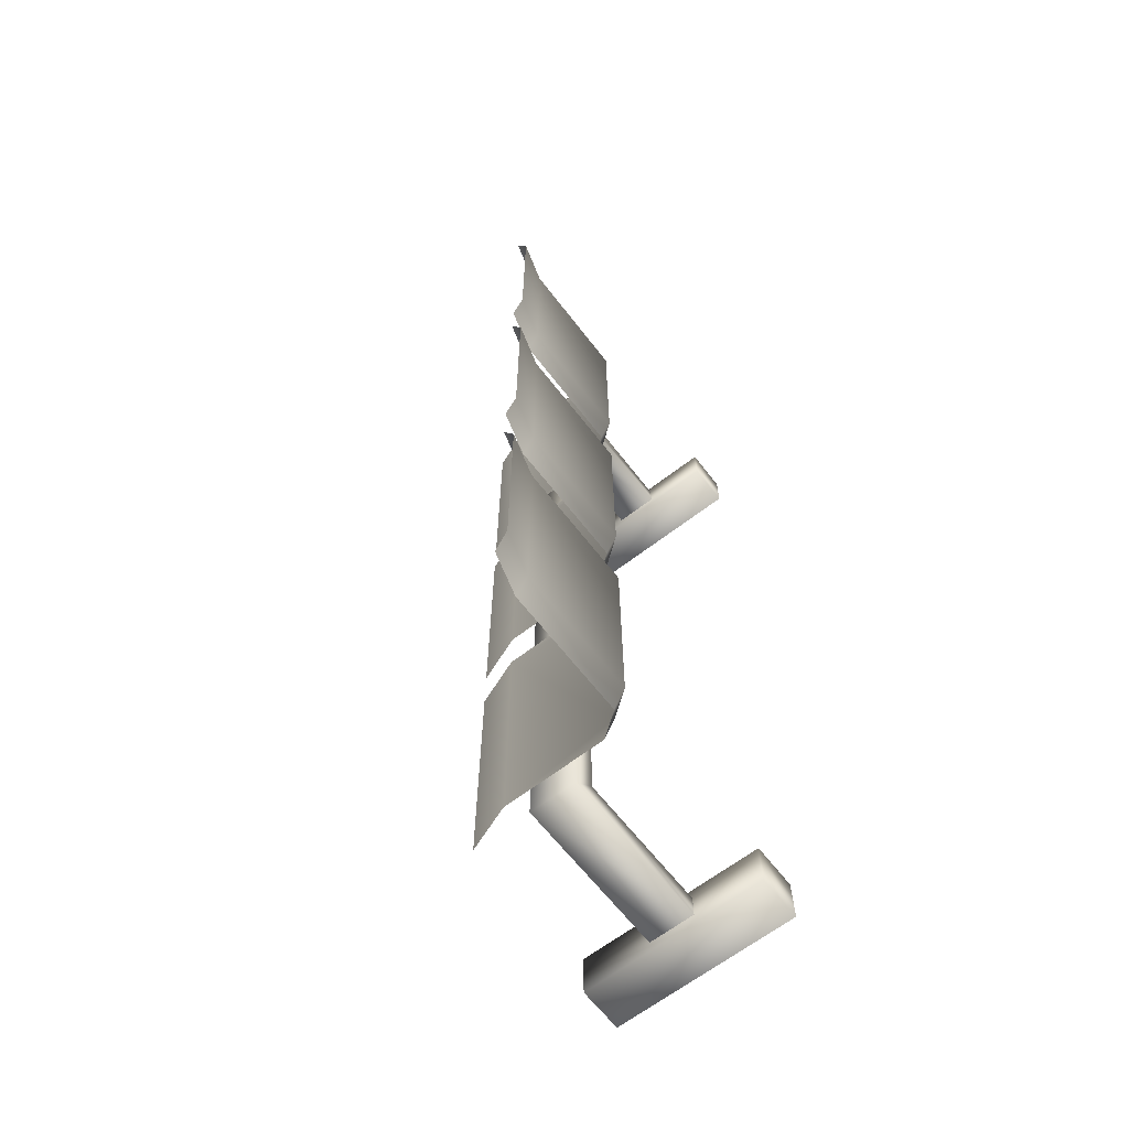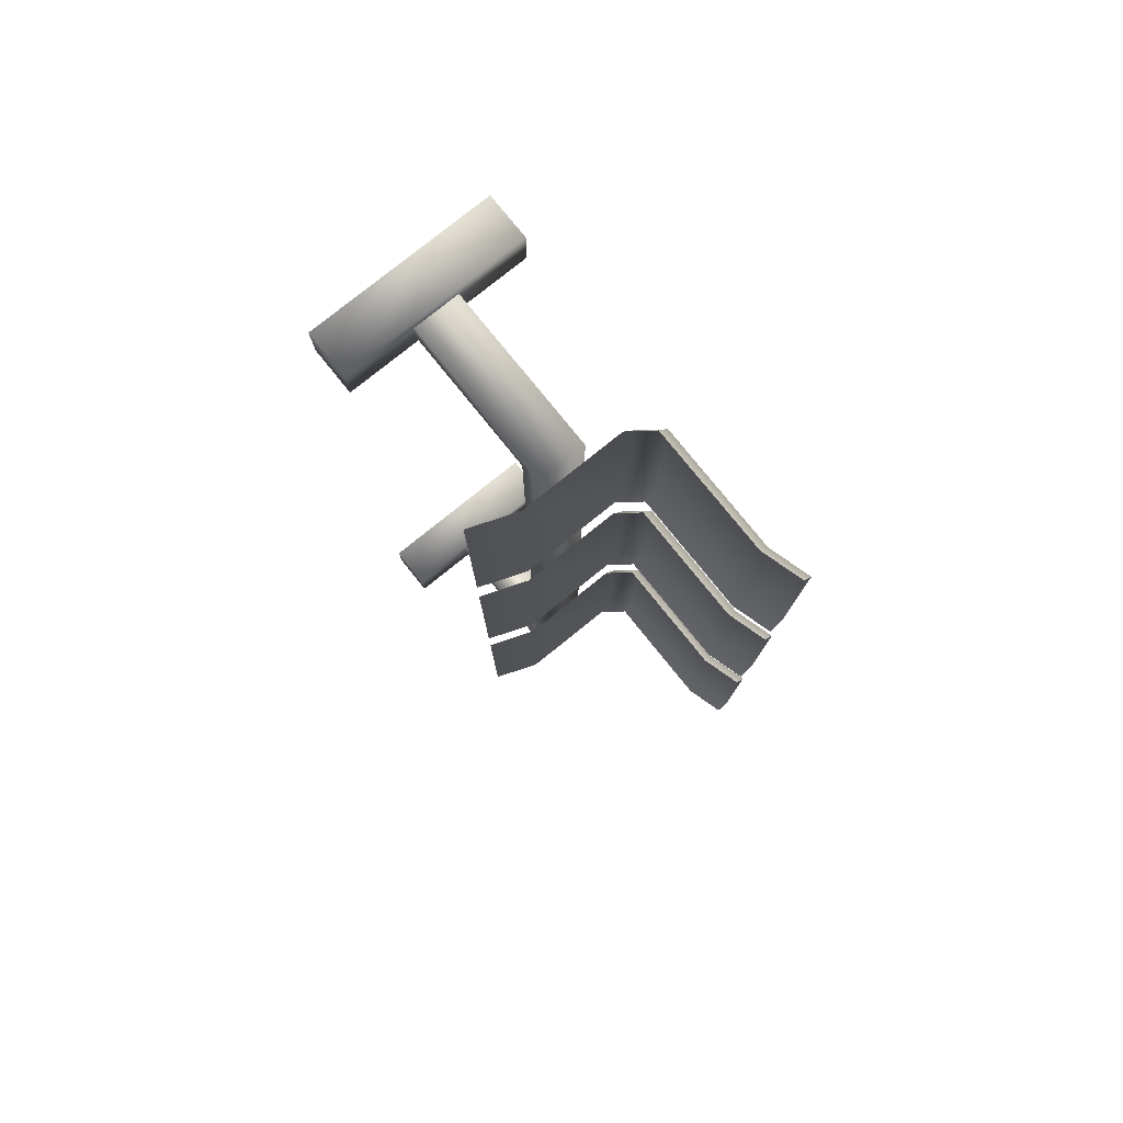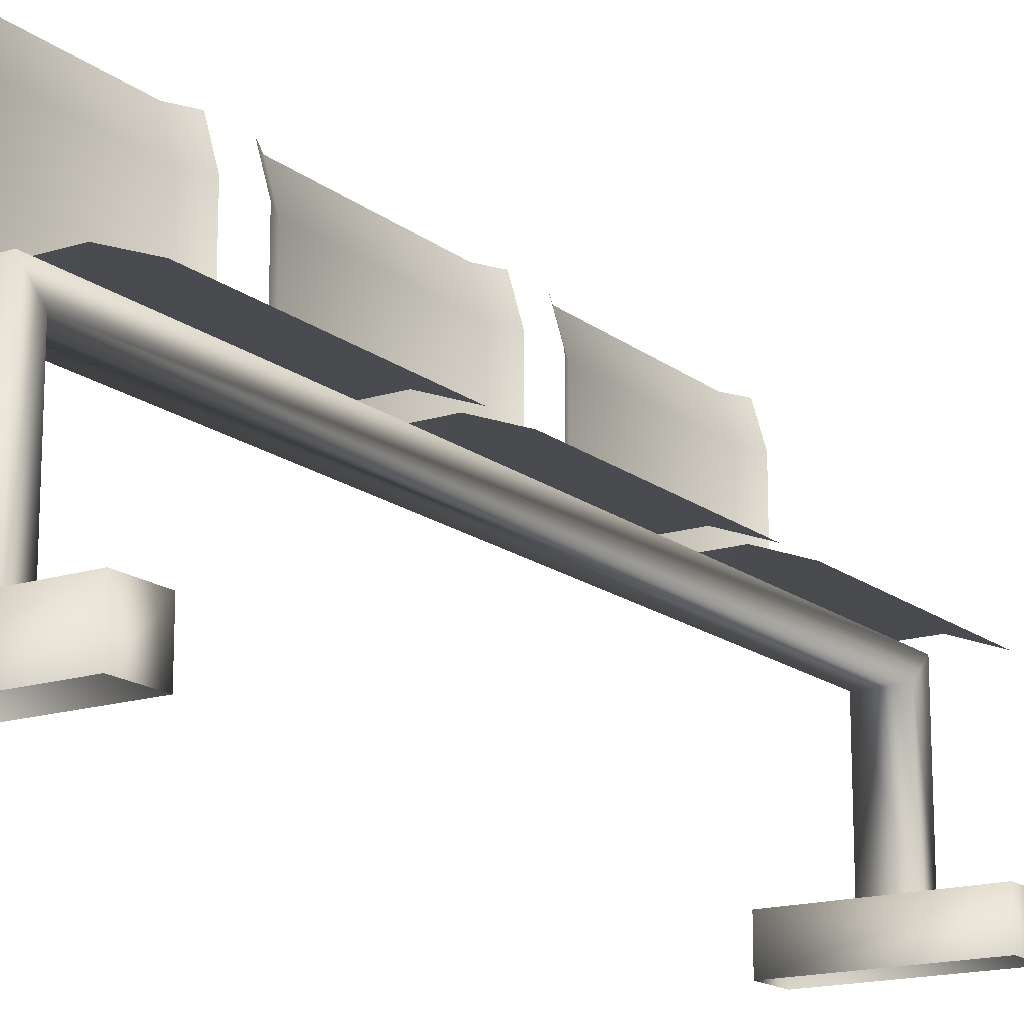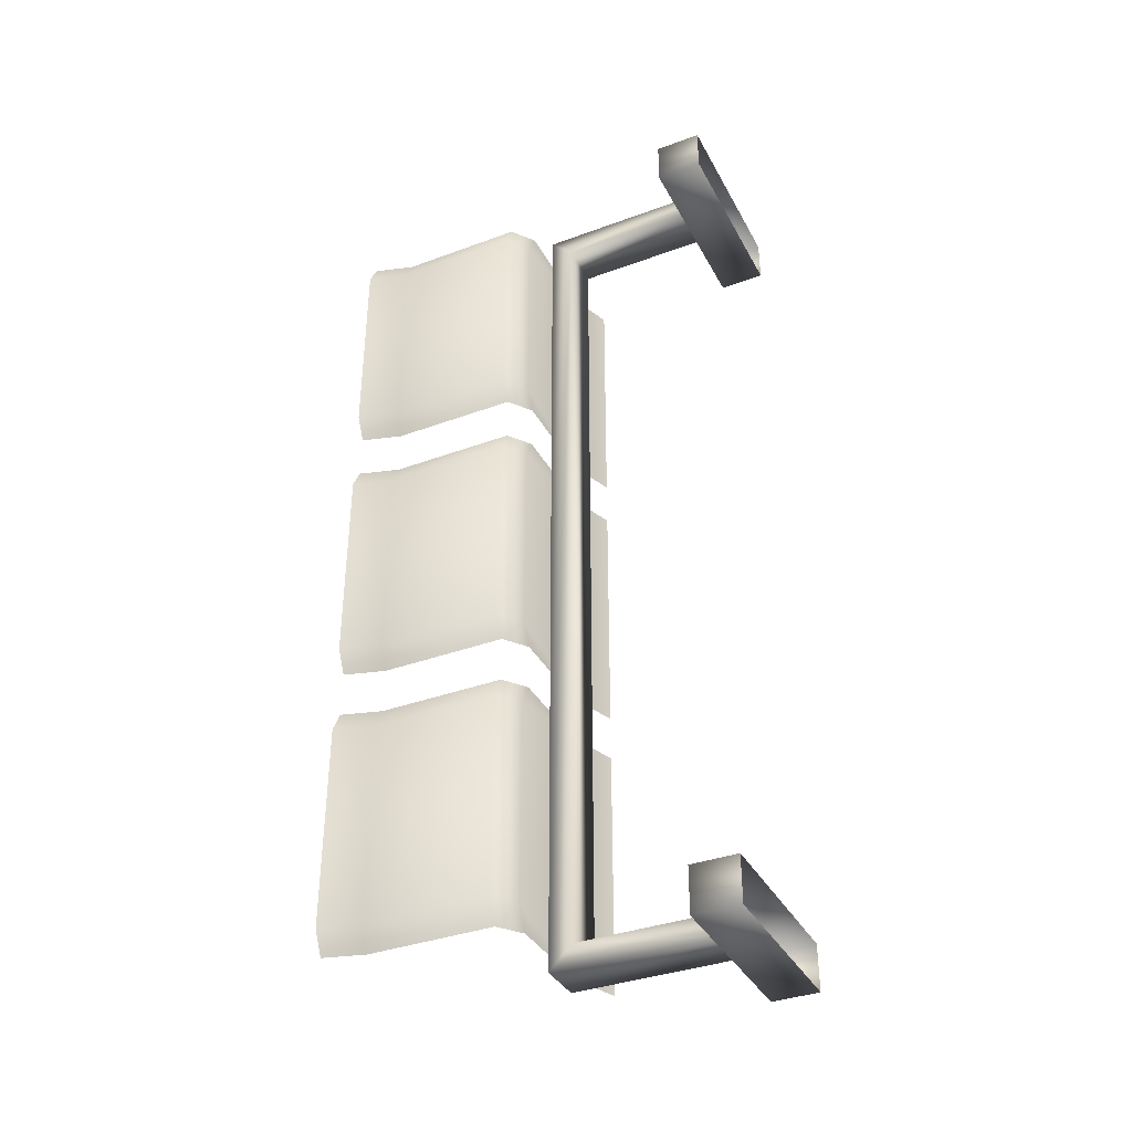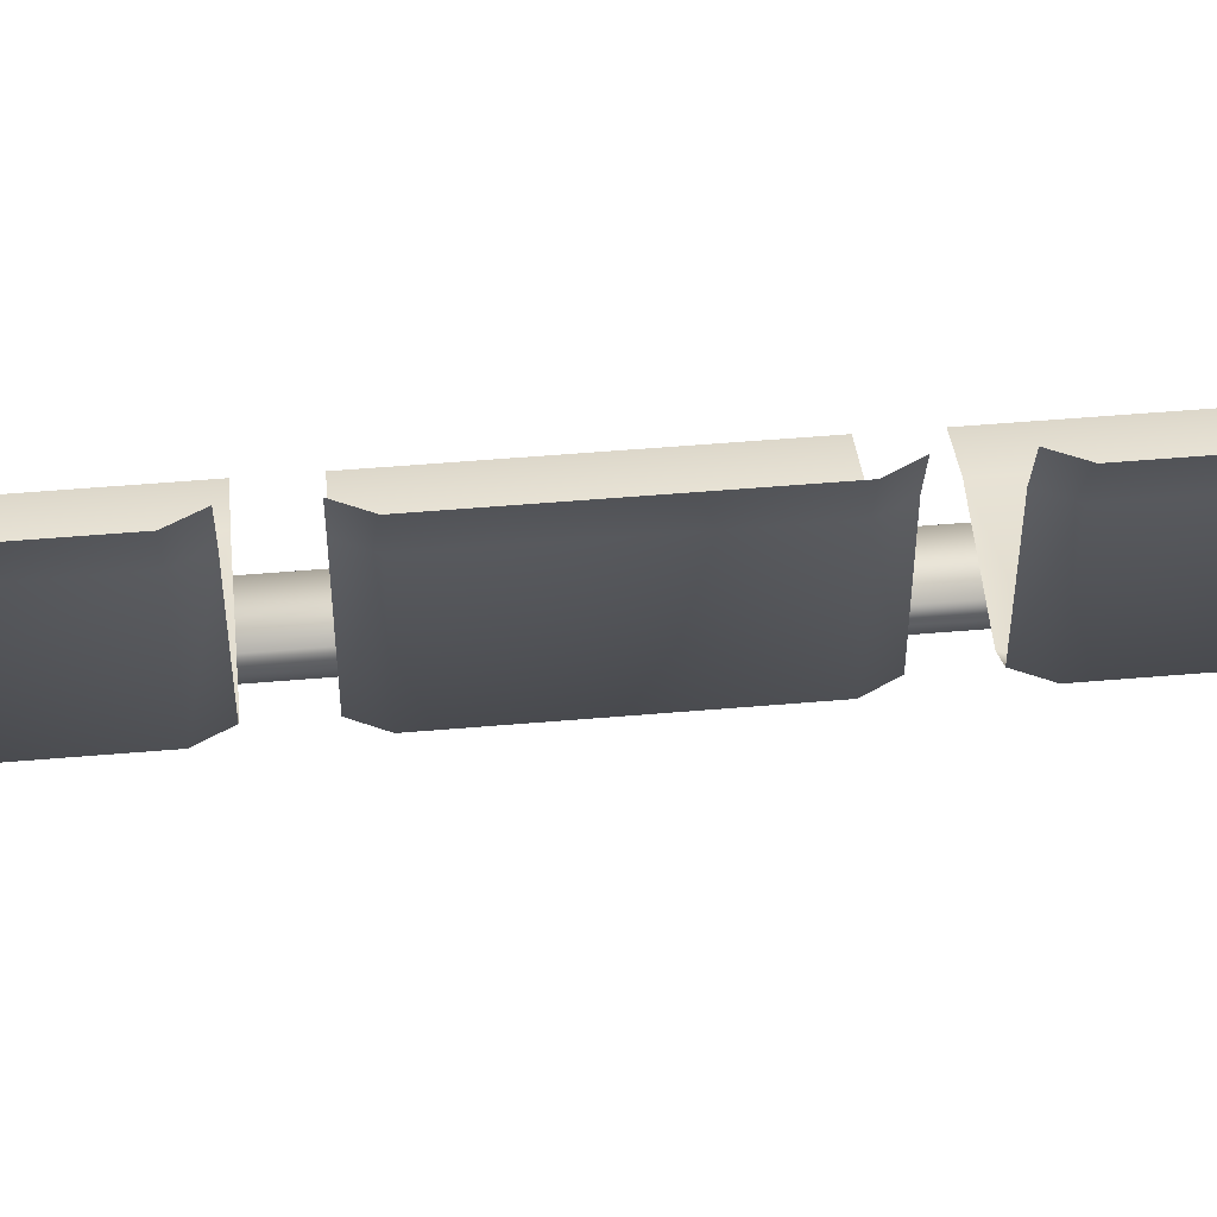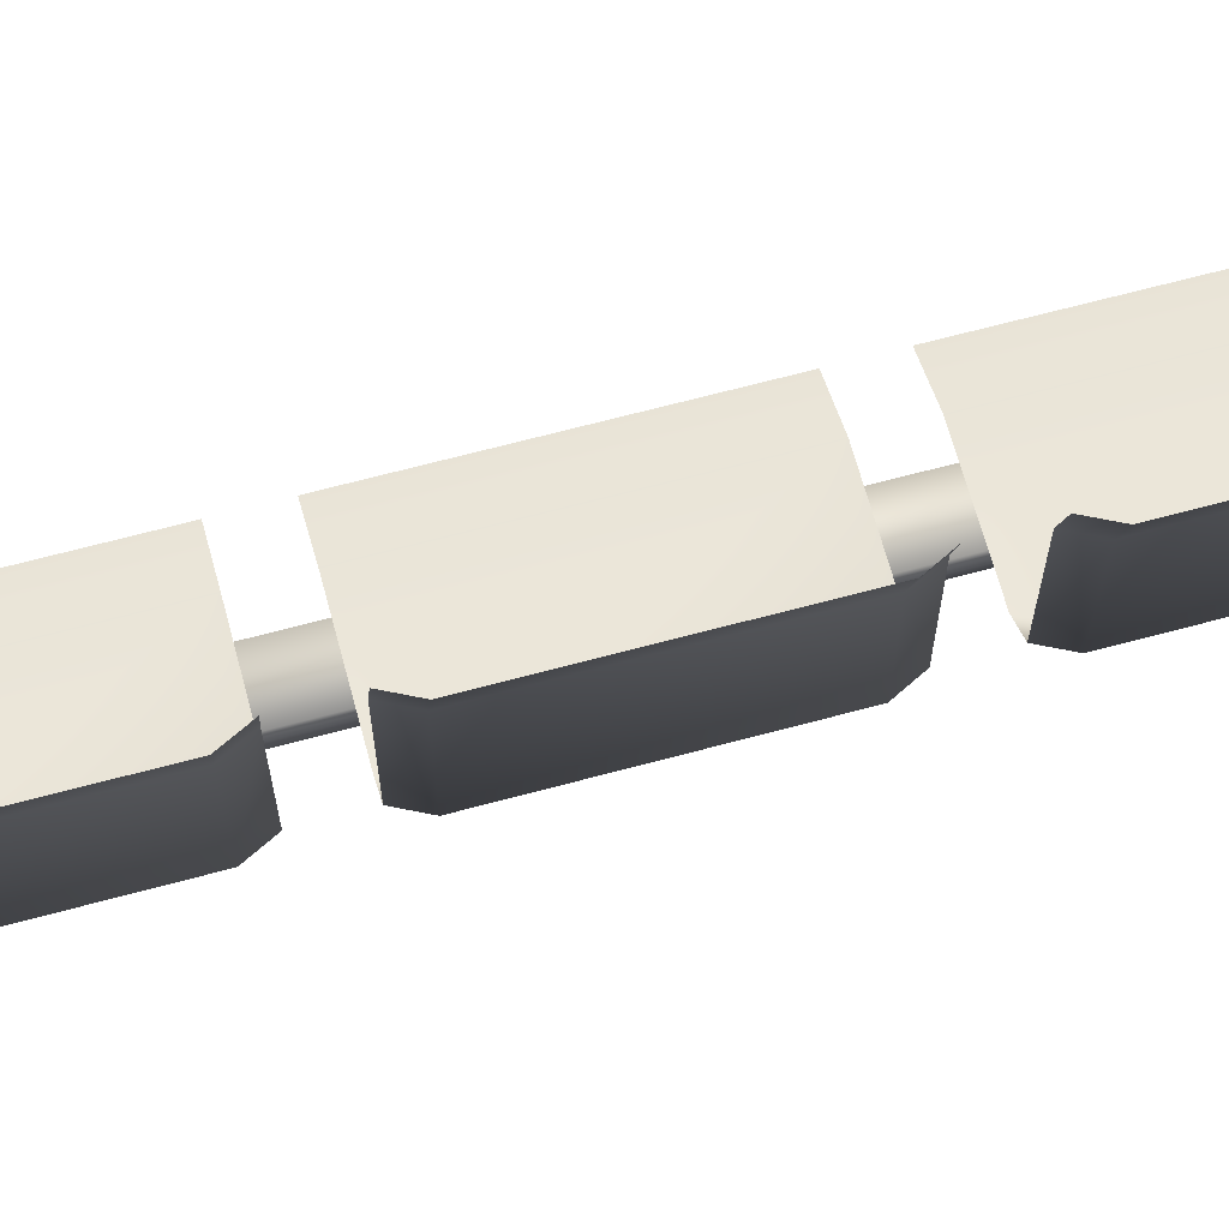
<metadata>
{"format":"obj","ext":"obj","renderer":"f3d","projection":"perspective","resolution":1024,"background":"white","views":[{"elev":-65.0,"azim":-142.2,"up":"+Z"},{"elev":78.7,"azim":141.1,"up":"+Z"},{"elev":-16.3,"azim":33.3,"up":"+Y"},{"elev":-36.8,"azim":-64.5,"up":"+Z"},{"elev":51.8,"azim":-95.3,"up":"+Y"},{"elev":67.1,"azim":-105.1,"up":"+Y"}]}
</metadata>
<code>
o bitnch
v -2 2 -39
v -2 -0 -37
v -2 2 39
v -2 0 37
v 2 2 -39
v 2 -0 -37
v 2 2 39
v 2 0 37
v -8 -16 40
v -8 -16 36
v -8 -12 40
v -8 -12 36
v 8 -12 36
v 8 -16 36
v 8 -12 40
v 8 -16 40
v -8 -16 -36
v -8 -16 -40
v -8 -12 -36
v -8 -12 -40
v 8 -12 -40
v 8 -16 -40
v 8 -12 -36
v 8 -16 -36
v -2 -12 -39
v -2 -12 -37
v -2 -12 39
v -2 -12 37
v 2 -12 -39
v 2 -12 -37
v 2 -12 39
v 2 -12 37
v 8 1 15
v 8 1 37
v -5 2.5 15
v -5 2.5 37
v -8 18.5 15
v -8 18.5 37
v -6 2.5 35
v -7 4 37
v -7 4 15
v 4 2.5 15
v 4 2.5 37
v -7 15 15
v -7 15 37
v -9 18.5 35
v -8 4 35
v -8 15 35
v -6 2.5 17
v -9 18.5 17
v -8 4 17
v -8 15 17
v 8 1 -37
v 8 1 -15
v -5 2.5 -37
v -5 2.5 -15
v -8 18.5 -37
v -8 18.5 -15
v -6 2.5 -17
v -7 4 -15
v -7 4 -37
v 4 2.5 -37
v 4 2.5 -15
v -7 15 -37
v -7 15 -15
v -9 18.5 -17
v -8 4 -17
v -8 15 -17
v -6 2.5 -35
v -9 18.5 -35
v -8 4 -35
v -8 15 -35
v 8 1 -11
v 8 1 11
v -5 2.5 -11
v -5 2.5 11
v -8 18.5 -11
v -8 18.5 11
v -6 2.5 9
v -7 4 11
v -7 4 -11
v 4 2.5 -11
v 4 2.5 11
v -7 15 -11
v -7 15 11
v -9 18.5 9
v -8 4 9
v -8 15 9
v -6 2.5 -9
v -9 18.5 -9
v -8 4 -9
v -8 15 -9
f 15 12 11
f 22 20 21
f 8 5 7
f 23 20 19
f 7 1 3
f 4 6 8
f 14 12 13
f 4 1 2
f 16 13 15
f 9 15 11
f 9 12 10
f 23 22 21
f 17 23 19
f 18 19 20
f 8 28 4
f 4 27 3
f 2 25 26
f 5 25 1
f 8 31 32
f 3 31 7
f 2 30 6
f 6 29 5
f 52 37 50
f 47 45 40
f 49 41 51
f 49 42 35
f 41 52 51
f 36 43 39
f 39 40 36
f 48 38 45
f 51 48 47
f 43 49 39
f 49 47 39
f 52 46 48
f 34 42 43
f 72 57 70
f 67 65 60
f 69 61 71
f 69 62 55
f 61 72 71
f 56 63 59
f 59 60 56
f 68 58 65
f 71 68 67
f 63 69 59
f 69 67 59
f 72 66 68
f 54 62 63
f 92 77 90
f 80 88 85
f 89 81 91
f 89 82 75
f 81 92 91
f 76 83 79
f 79 80 76
f 88 78 85
f 87 92 88
f 83 89 79
f 79 91 87
f 92 86 88
f 74 82 83
f 15 13 12
f 22 18 20
f 8 6 5
f 23 21 20
f 7 5 1
f 4 2 6
f 14 10 12
f 4 3 1
f 16 14 13
f 9 16 15
f 9 11 12
f 23 24 22
f 17 24 23
f 18 17 19
f 8 32 28
f 4 28 27
f 2 1 25
f 5 29 25
f 8 7 31
f 3 27 31
f 2 26 30
f 6 30 29
f 52 44 37
f 47 48 45
f 49 35 41
f 41 44 52
f 39 47 40
f 48 46 38
f 51 52 48
f 43 42 49
f 49 51 47
f 52 50 46
f 34 33 42
f 72 64 57
f 67 68 65
f 69 55 61
f 61 64 72
f 59 67 60
f 68 66 58
f 71 72 68
f 63 62 69
f 69 71 67
f 72 70 66
f 54 53 62
f 92 84 77
f 80 87 88
f 89 75 81
f 81 84 92
f 79 87 80
f 88 86 78
f 87 91 92
f 83 82 89
f 79 89 91
f 92 90 86
f 74 73 82

</code>
